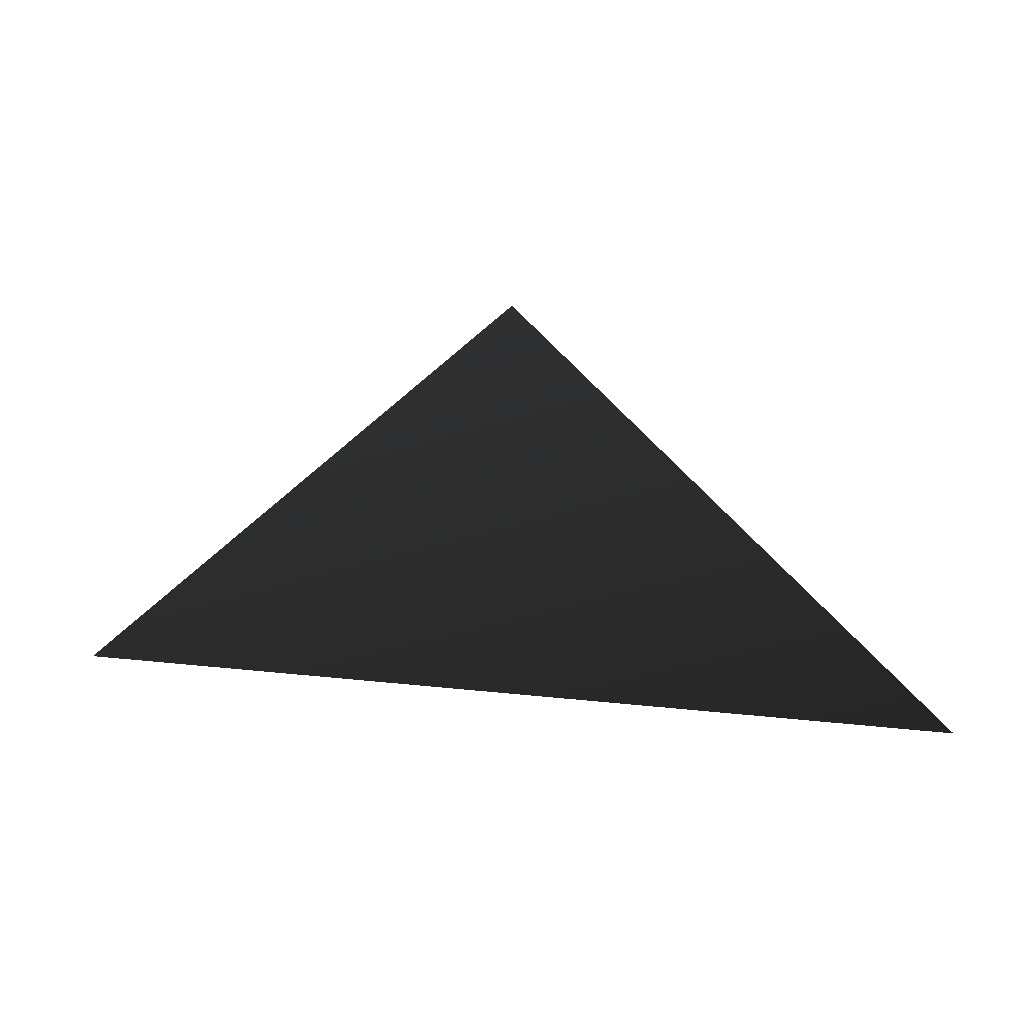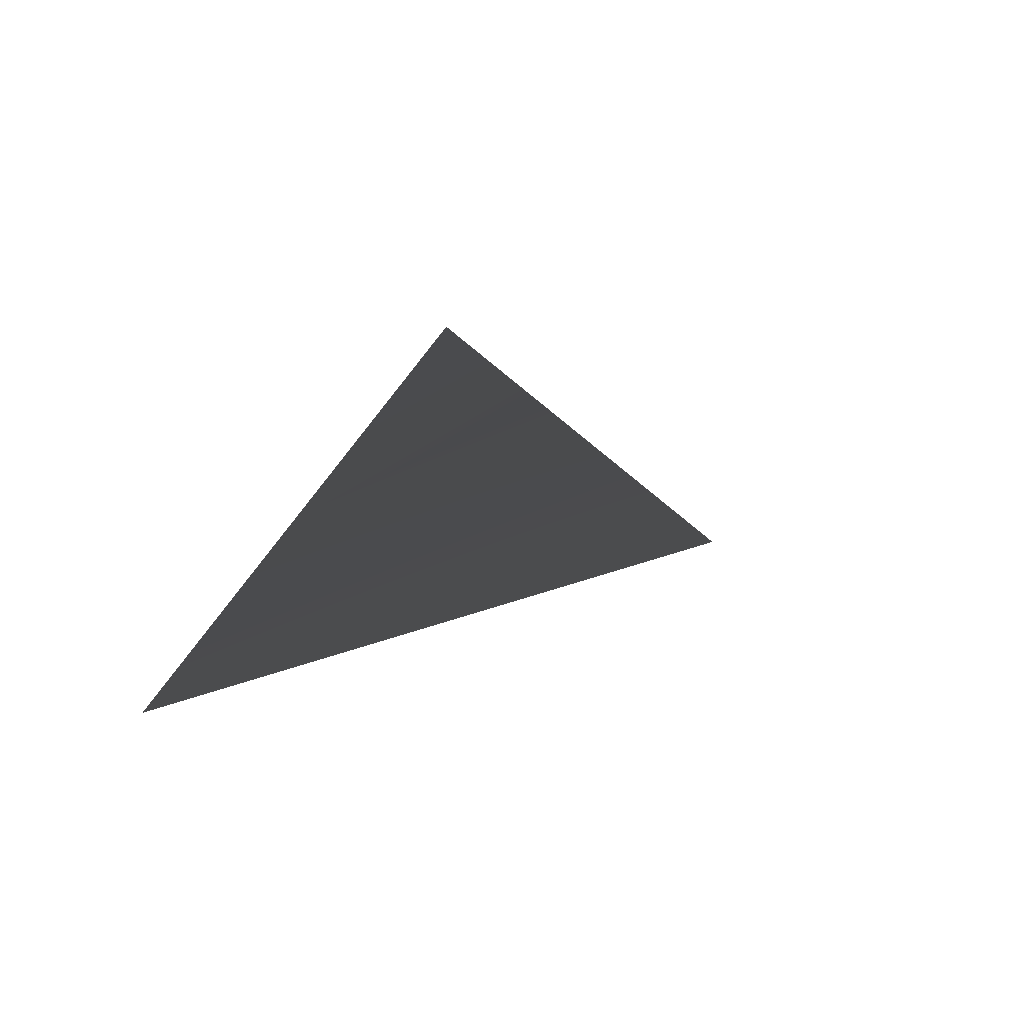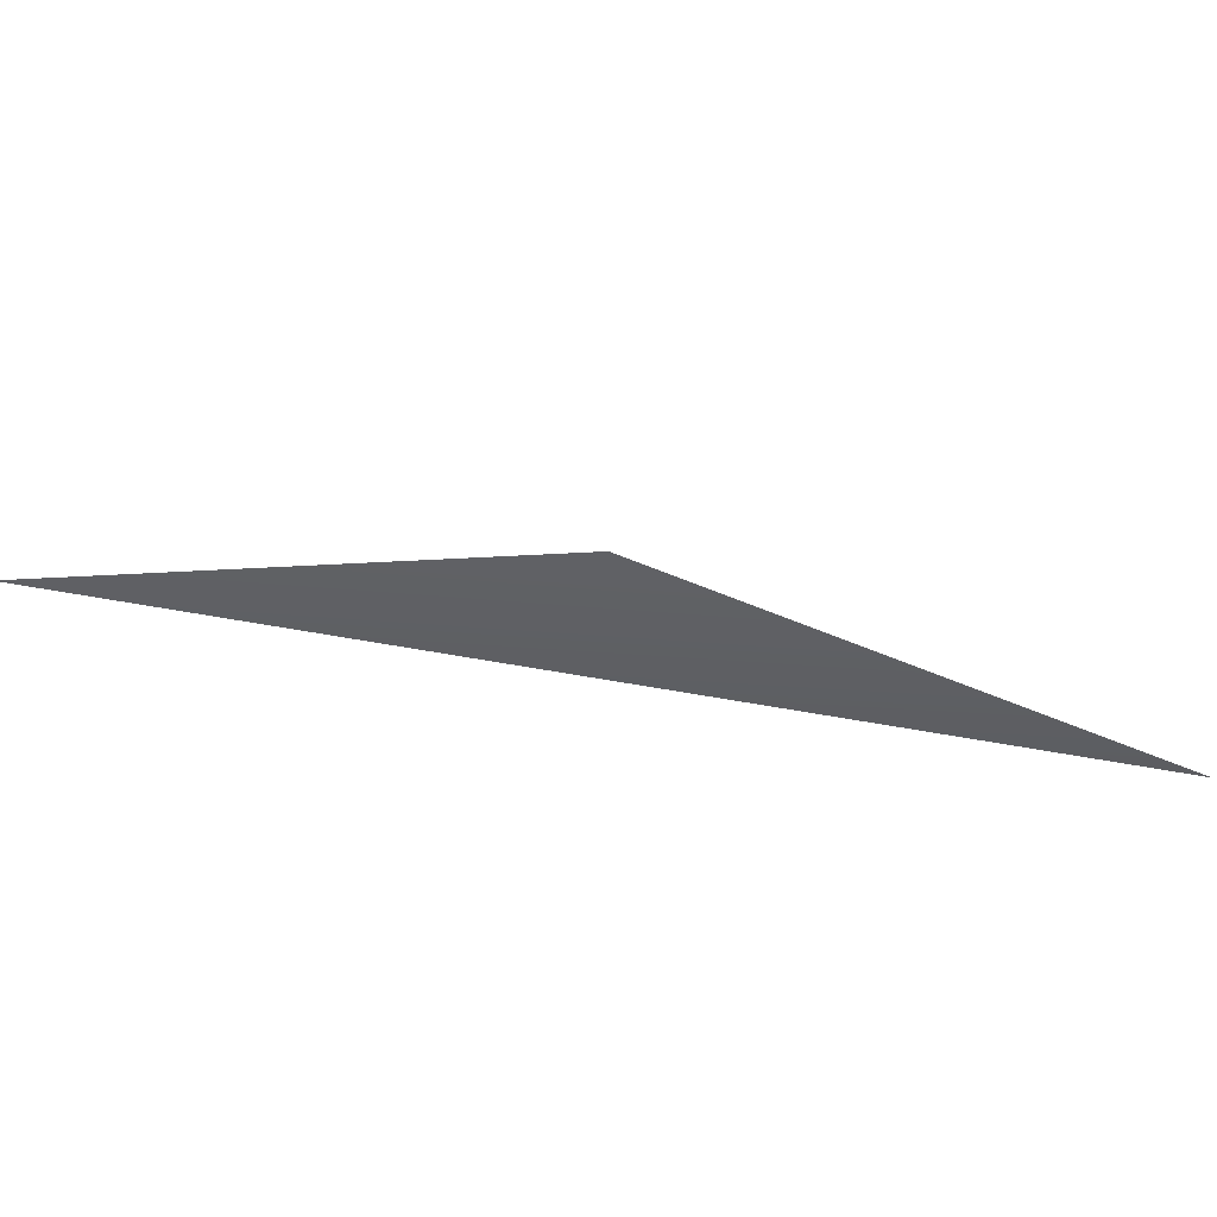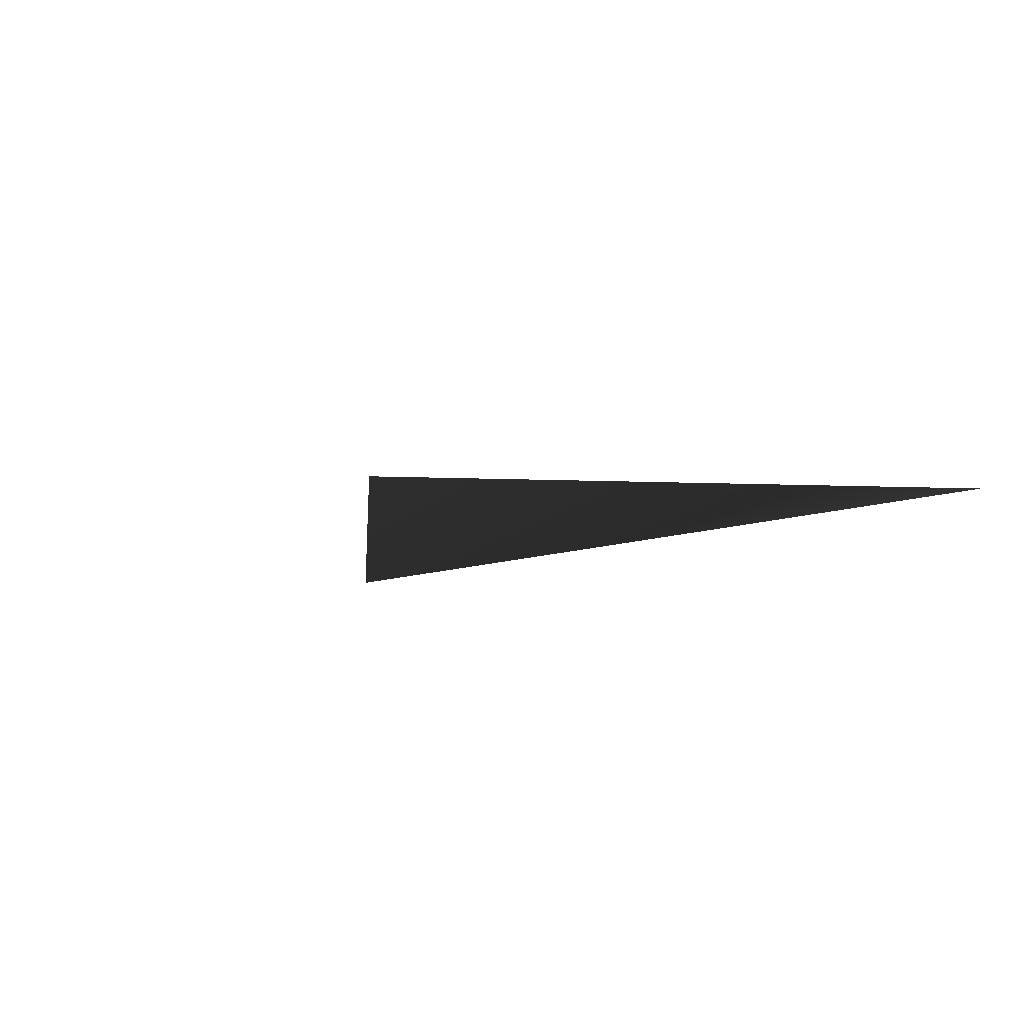
<metadata>
{"format":"obj","ext":"obj","renderer":"f3d","projection":"perspective","resolution":1024,"background":"white","views":[{"elev":33.2,"azim":-171.8,"up":"+Y"},{"elev":30.4,"azim":106.4,"up":"+Z"},{"elev":-76.6,"azim":170.5,"up":"+Y"},{"elev":-12.1,"azim":-140.0,"up":"+Z"}]}
</metadata>
<code>
v 0 0.5 -0.5
v -0.5 0 -0.5
v 0.5 0 -0.5
f 1 2 3

</code>
